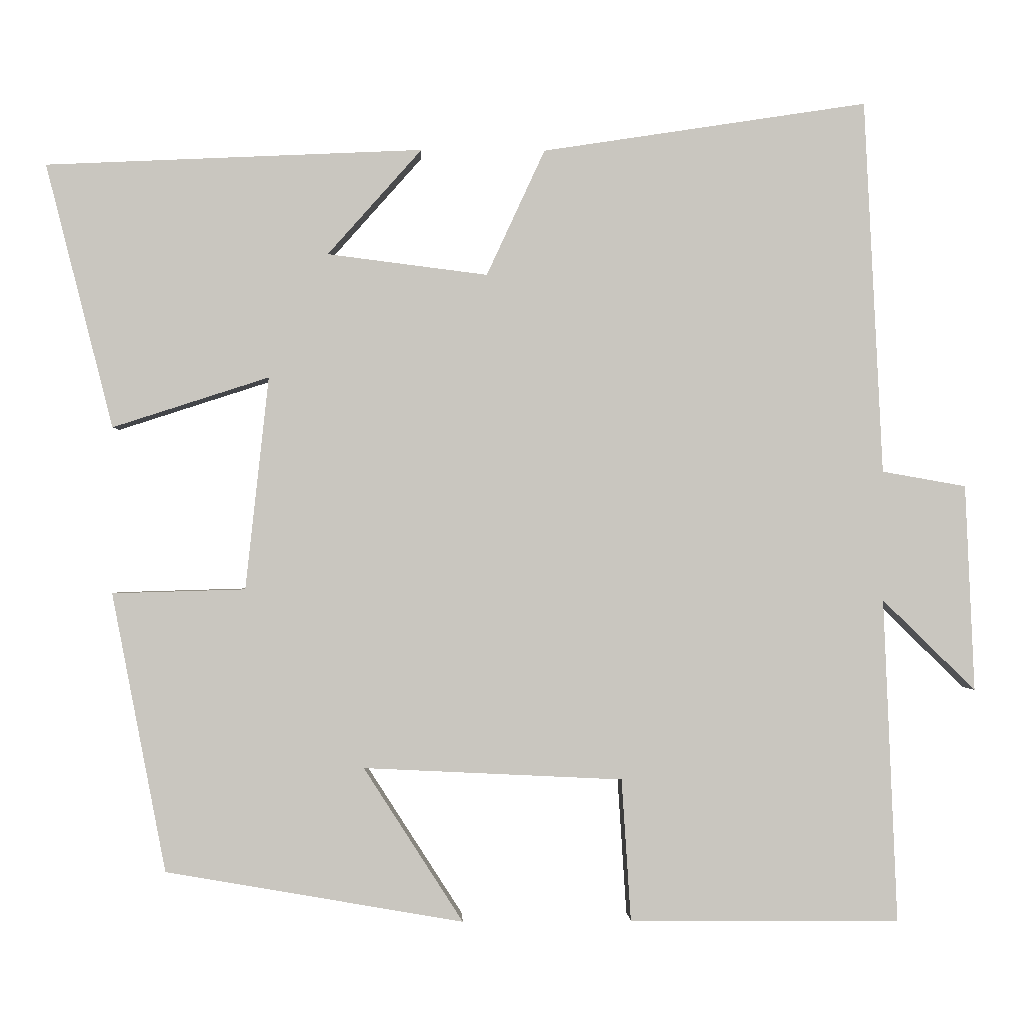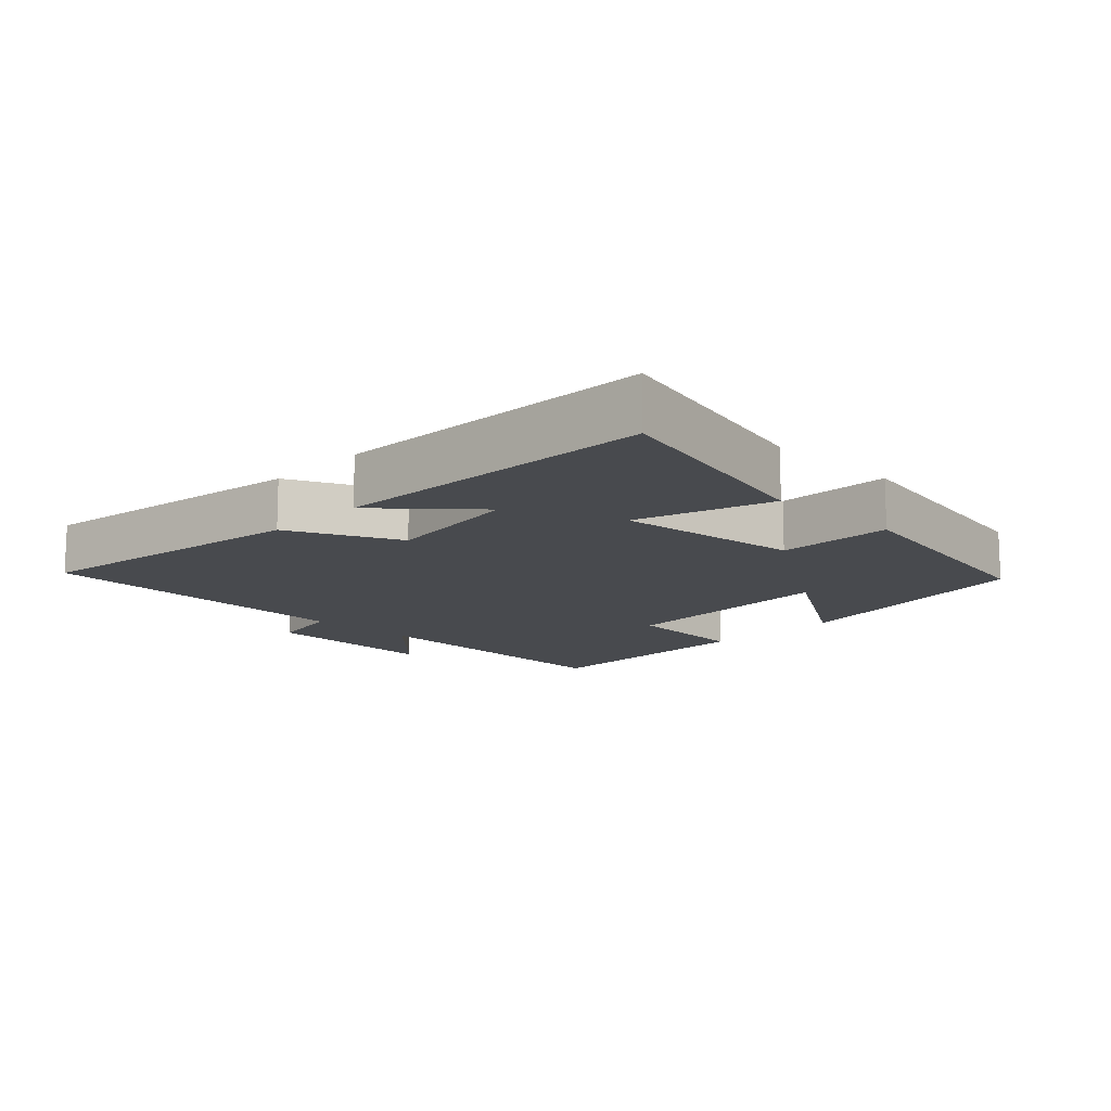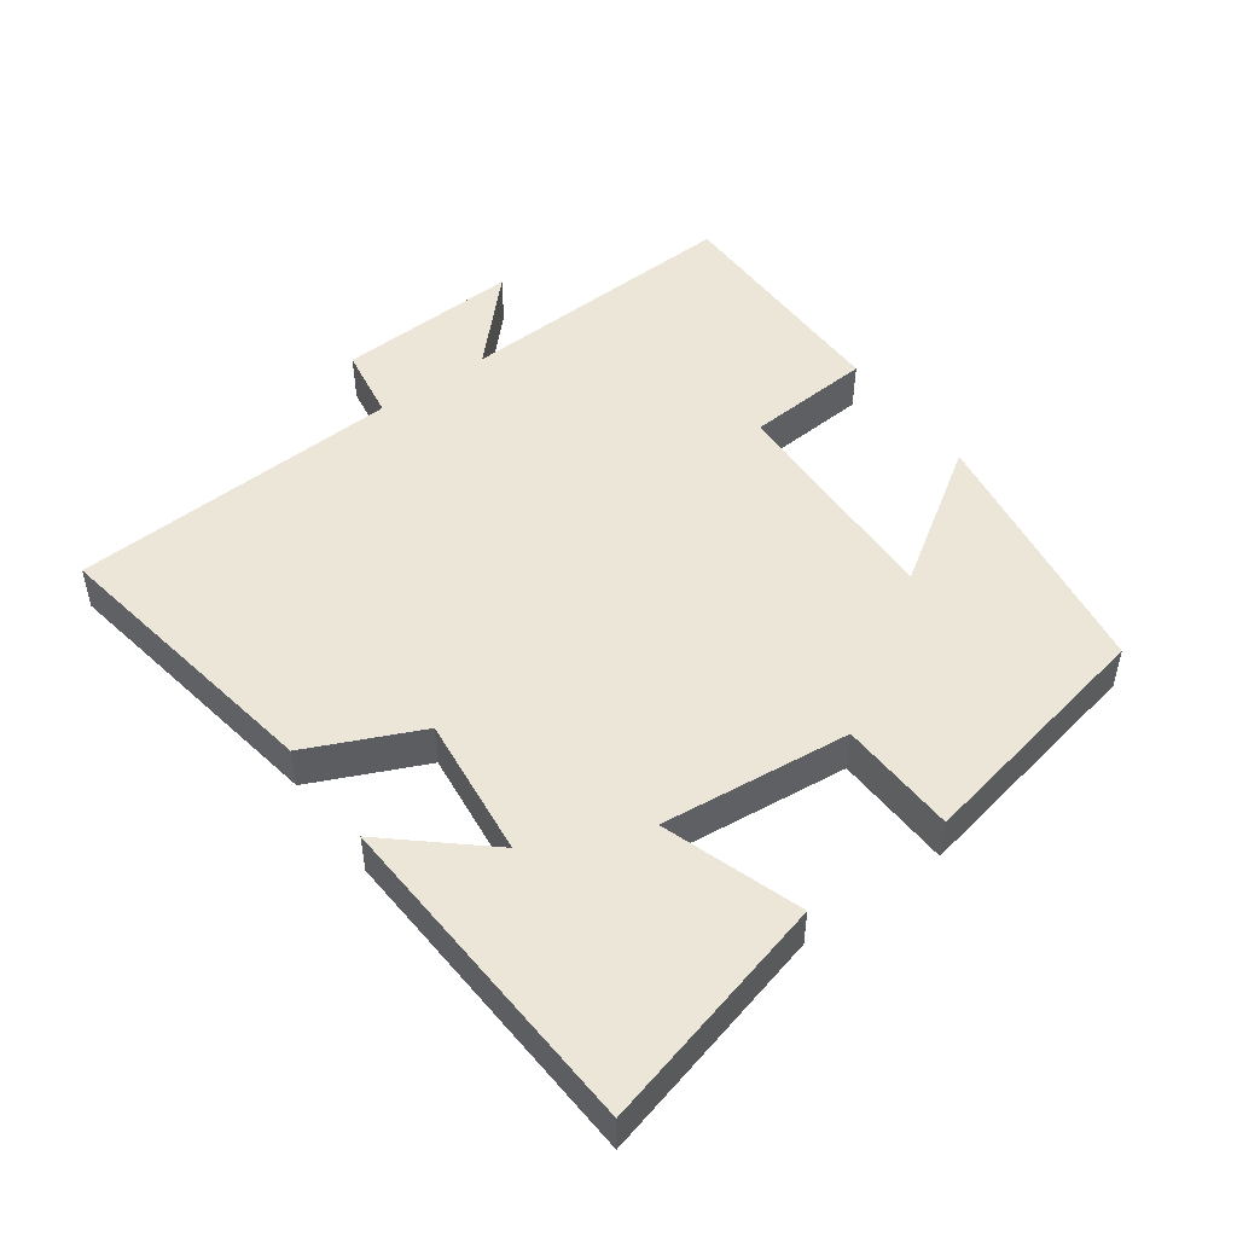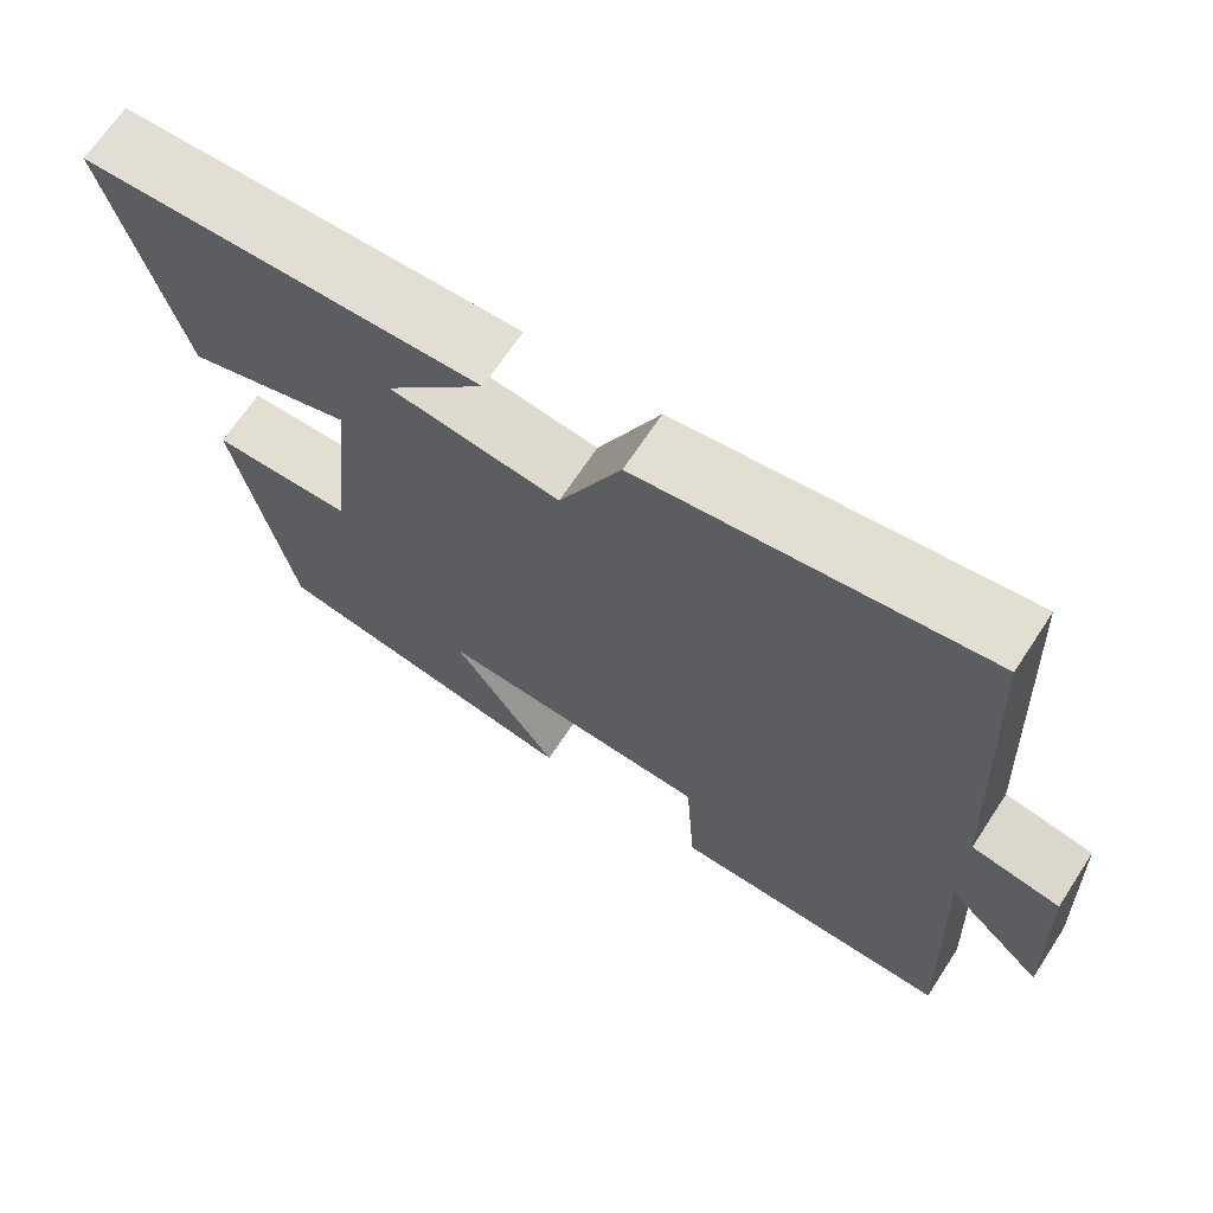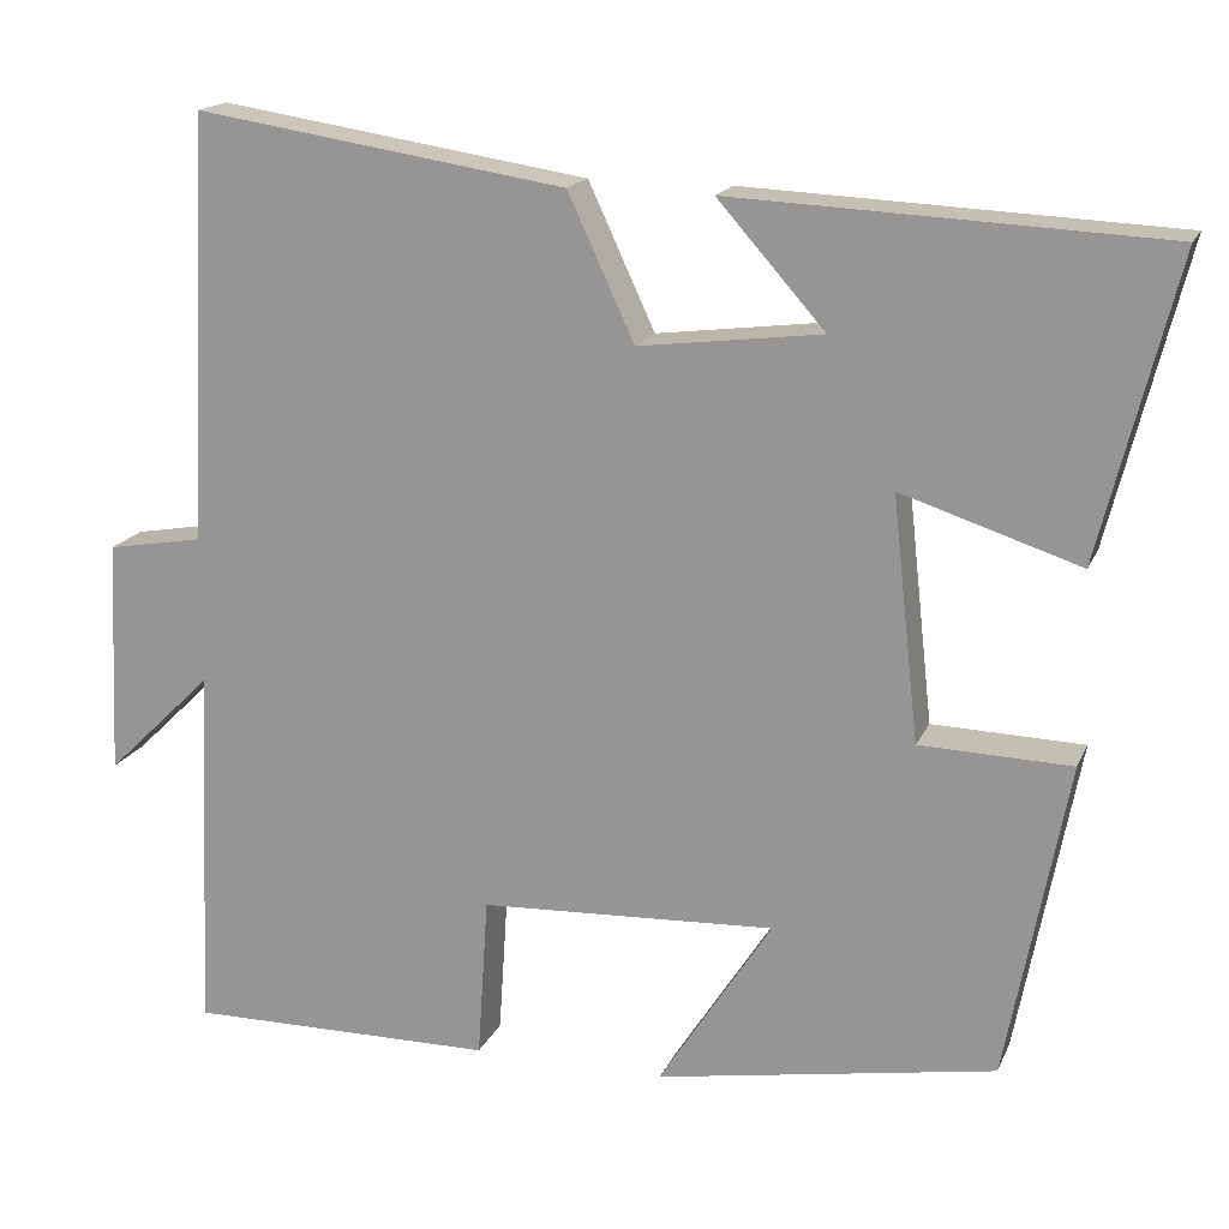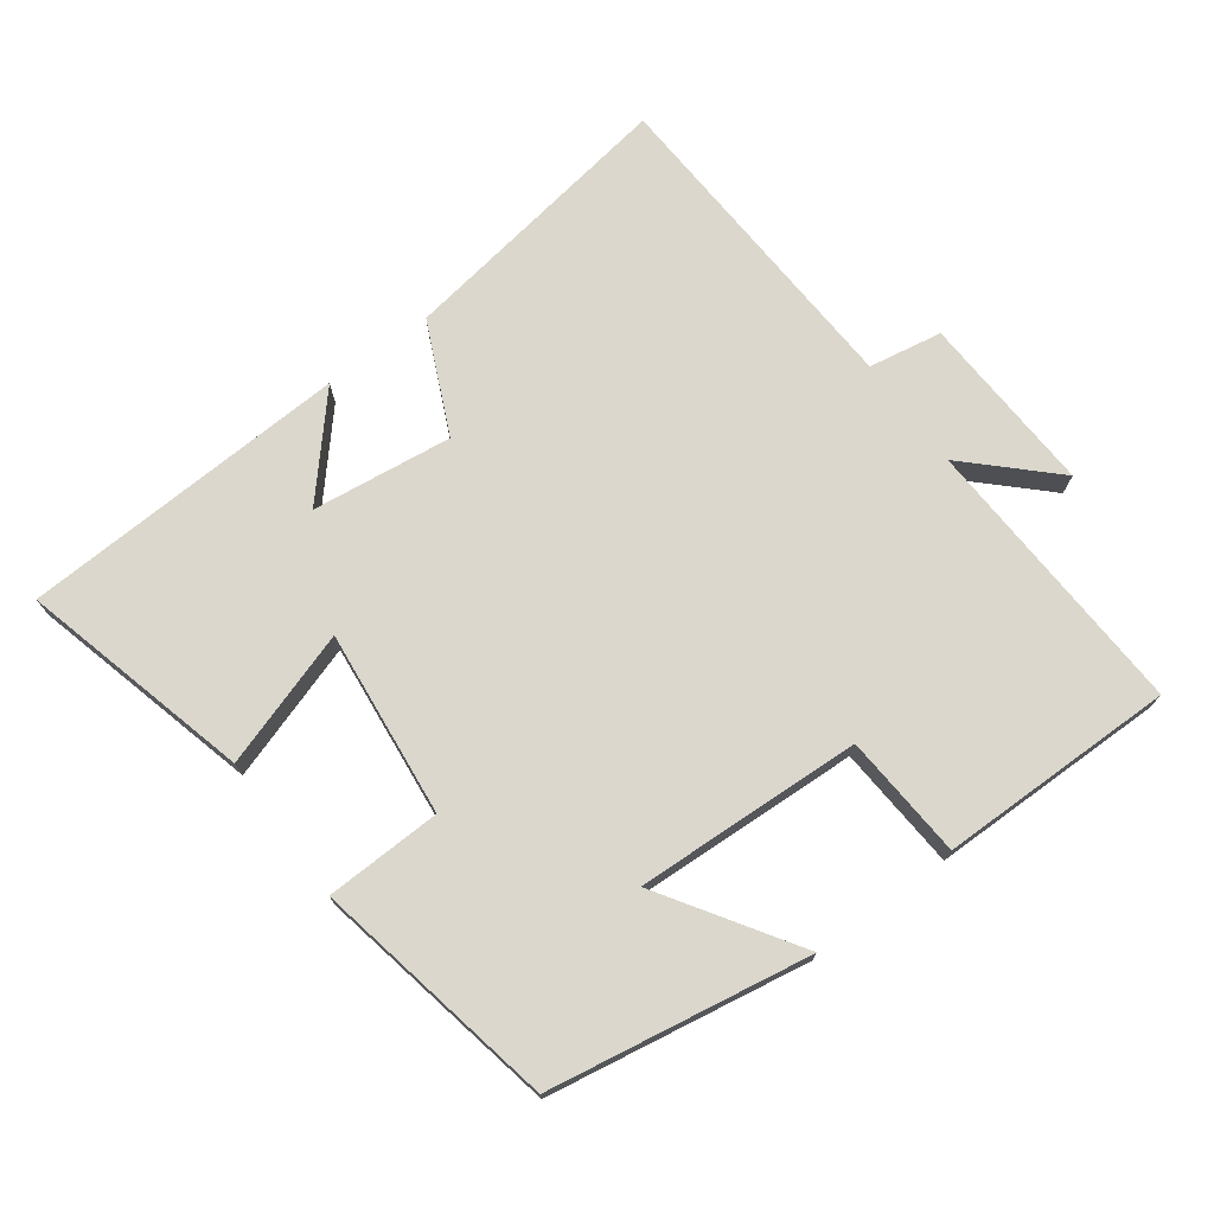
<metadata>
{"format":"obj","ext":"obj","renderer":"f3d","projection":"perspective","resolution":1024,"background":"white","views":[{"elev":-0.7,"azim":177.9,"up":"+Z"},{"elev":-13.2,"azim":46.0,"up":"+Y"},{"elev":49.0,"azim":53.6,"up":"+Y"},{"elev":67.8,"azim":-146.7,"up":"+Z"},{"elev":17.2,"azim":18.1,"up":"+Z"},{"elev":73.2,"azim":143.4,"up":"+Y"}]}
</metadata>
<code>
v -0.476 0.07 0.564
v -0.058 0.07 0.5
v 0.017 0.07 0.338
v 0.223 0.07 0.364
v 0.102 0.07 0.5
v 0.586 0.07 0.478
v 0.5 0.07 0.139
v 0.299 0.07 0.204
v 0.329 0.07 -0.07
v 0.5 0.07 -0.075
v 0.431 0.07 -0.434
v 0.048 0.07 -0.5
v 0.176 0.07 -0.301
v -0.158 0.07 -0.317
v -0.17 0.07 -0.5
v -0.518 0.07 -0.503
v -0.5 0.07 -0.085
v -0.62 0.07 -0.202
v -0.608 0.07 0.064
v -0.5 0.07 0.083
v -0.476 0 0.564
v -0.058 0 0.5
v 0.017 0 0.338
v 0.223 0 0.364
v 0.102 0 0.5
v 0.586 0 0.478
v 0.5 0 0.139
v 0.299 0 0.204
v 0.329 0 -0.07
v 0.5 0 -0.075
v 0.431 0 -0.434
v 0.048 0 -0.5
v 0.176 0 -0.301
v -0.158 0 -0.317
v -0.17 0 -0.5
v -0.518 0 -0.503
v -0.5 0 -0.085
v -0.62 0 -0.202
v -0.608 0 0.064
v -0.5 0 0.083
f 17 18 19 20
f 1 2 3
f 20 1 3
f 17 20 3
f 14 15 16 17
f 17 3 4
f 14 17 4
f 13 14 4
f 11 12 13
f 10 11 13
f 9 10 13
f 8 9 13 4
f 7 8 4
f 4 5 6 7
f 40 39 38 37
f 23 22 21
f 23 21 40
f 23 40 37
f 37 36 35 34
f 24 23 37
f 24 37 34
f 24 34 33
f 33 32 31
f 33 31 30
f 33 30 29
f 24 33 29 28
f 24 28 27
f 27 26 25 24
f 1 21 22 2
f 2 22 23 3
f 3 23 24 4
f 4 24 25 5
f 5 25 26 6
f 6 26 27 7
f 7 27 28 8
f 8 28 29 9
f 9 29 30 10
f 10 30 31 11
f 11 31 32 12
f 12 32 33 13
f 13 33 34 14
f 14 34 35 15
f 15 35 36 16
f 16 36 37 17
f 17 37 38 18
f 18 38 39 19
f 19 39 40 20
f 20 40 21 1

</code>
